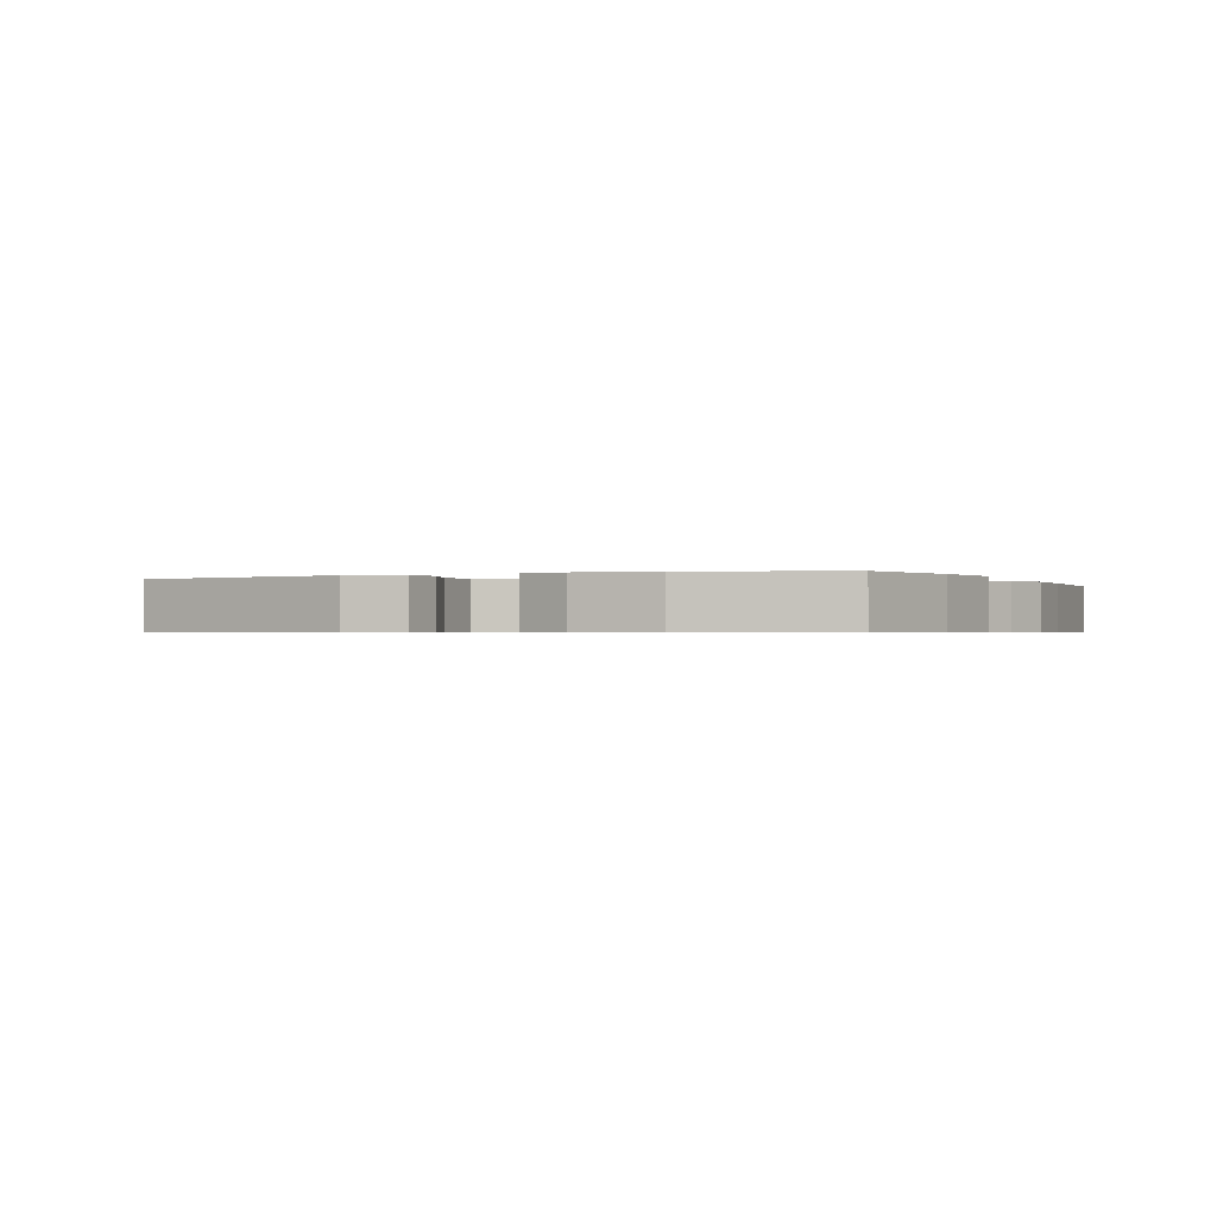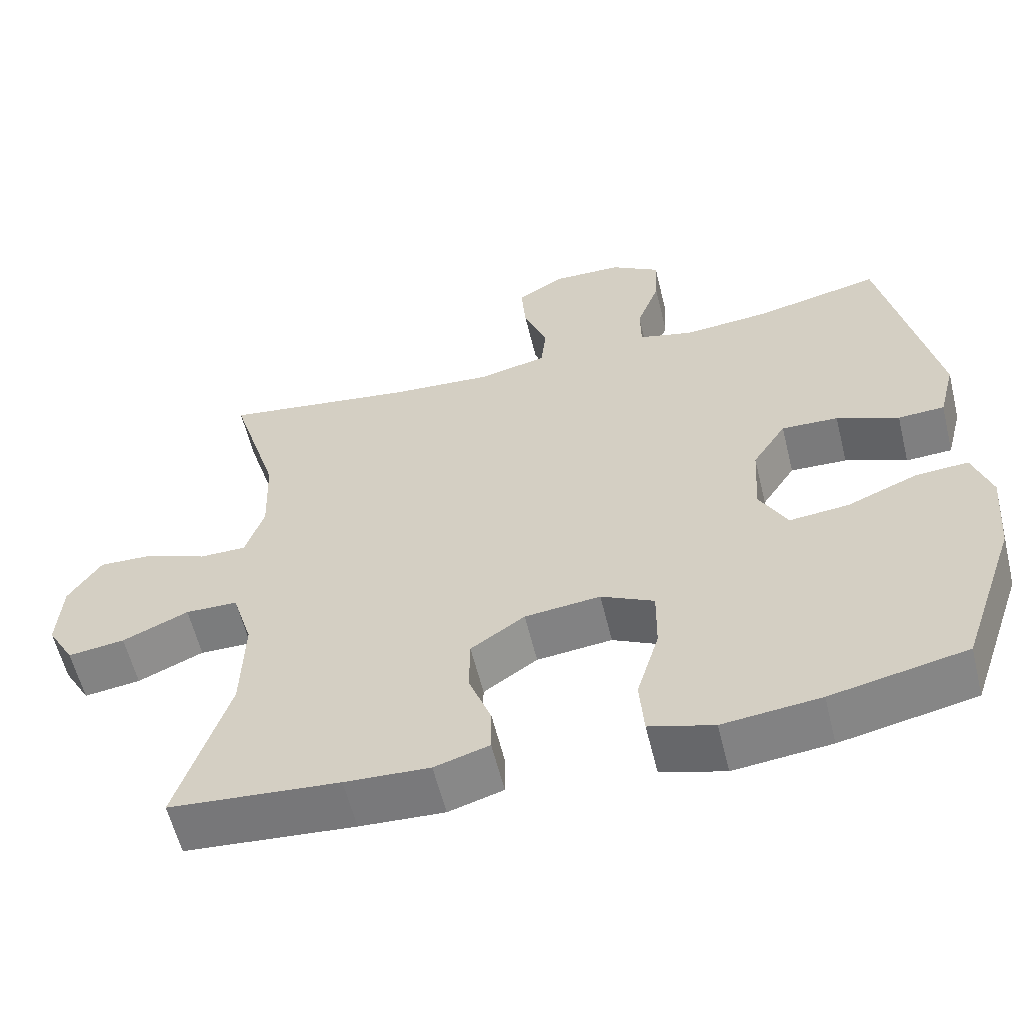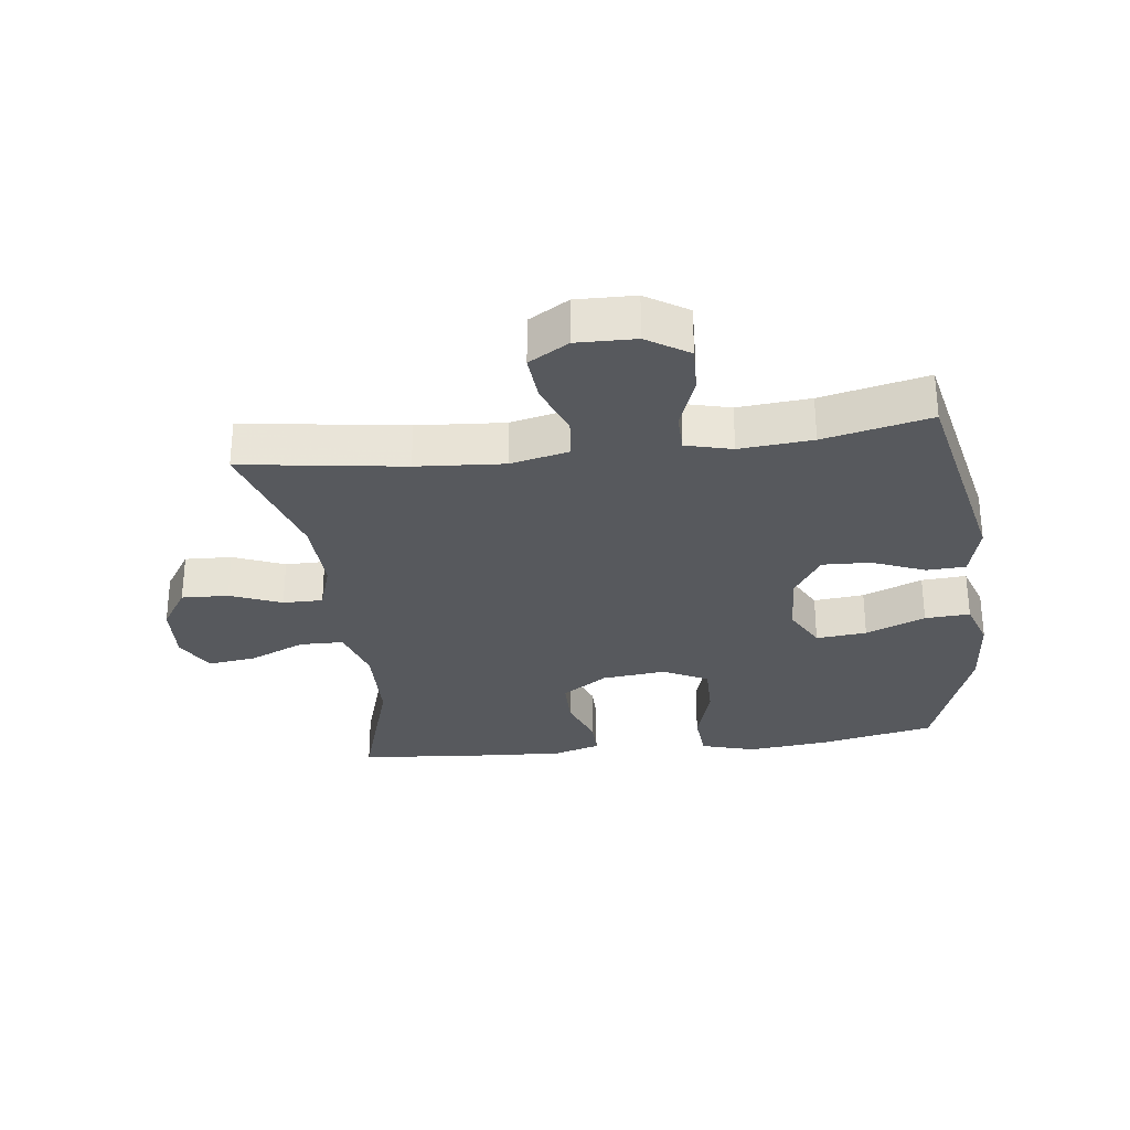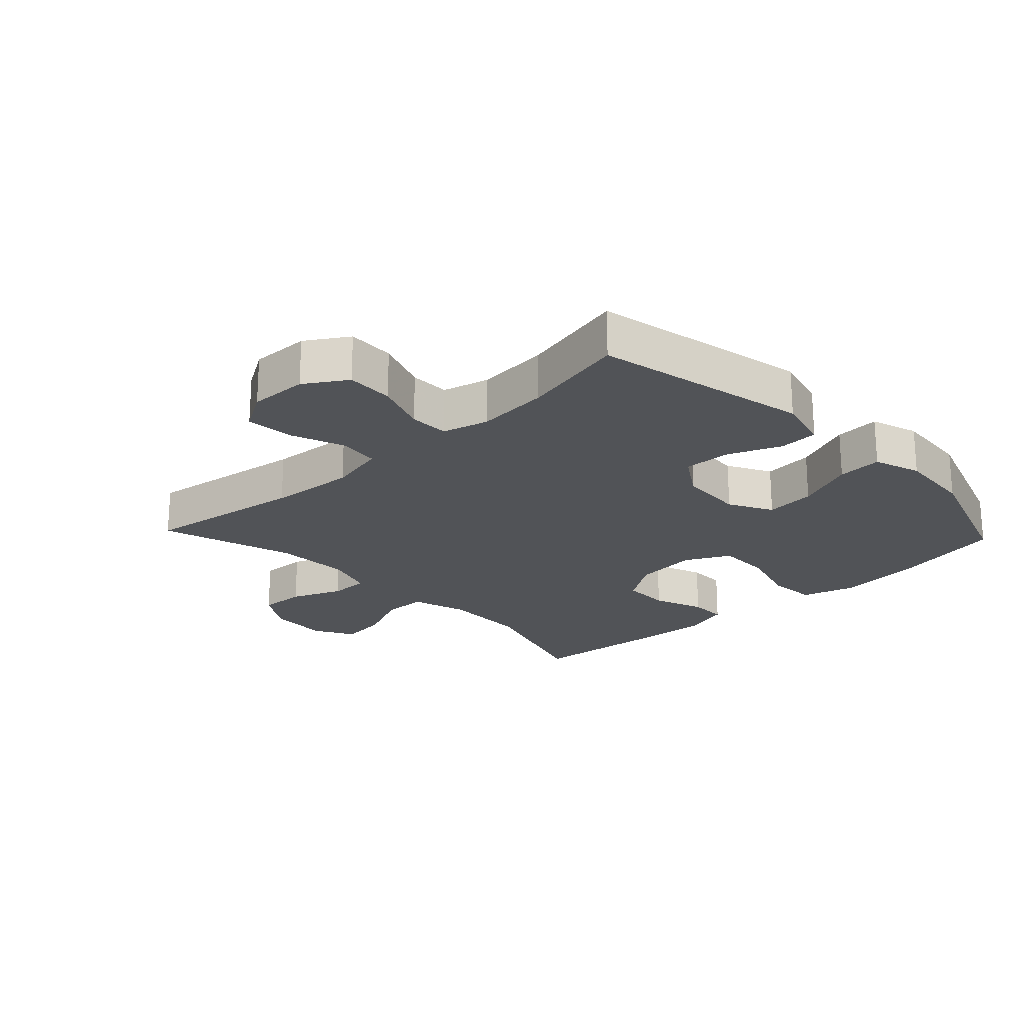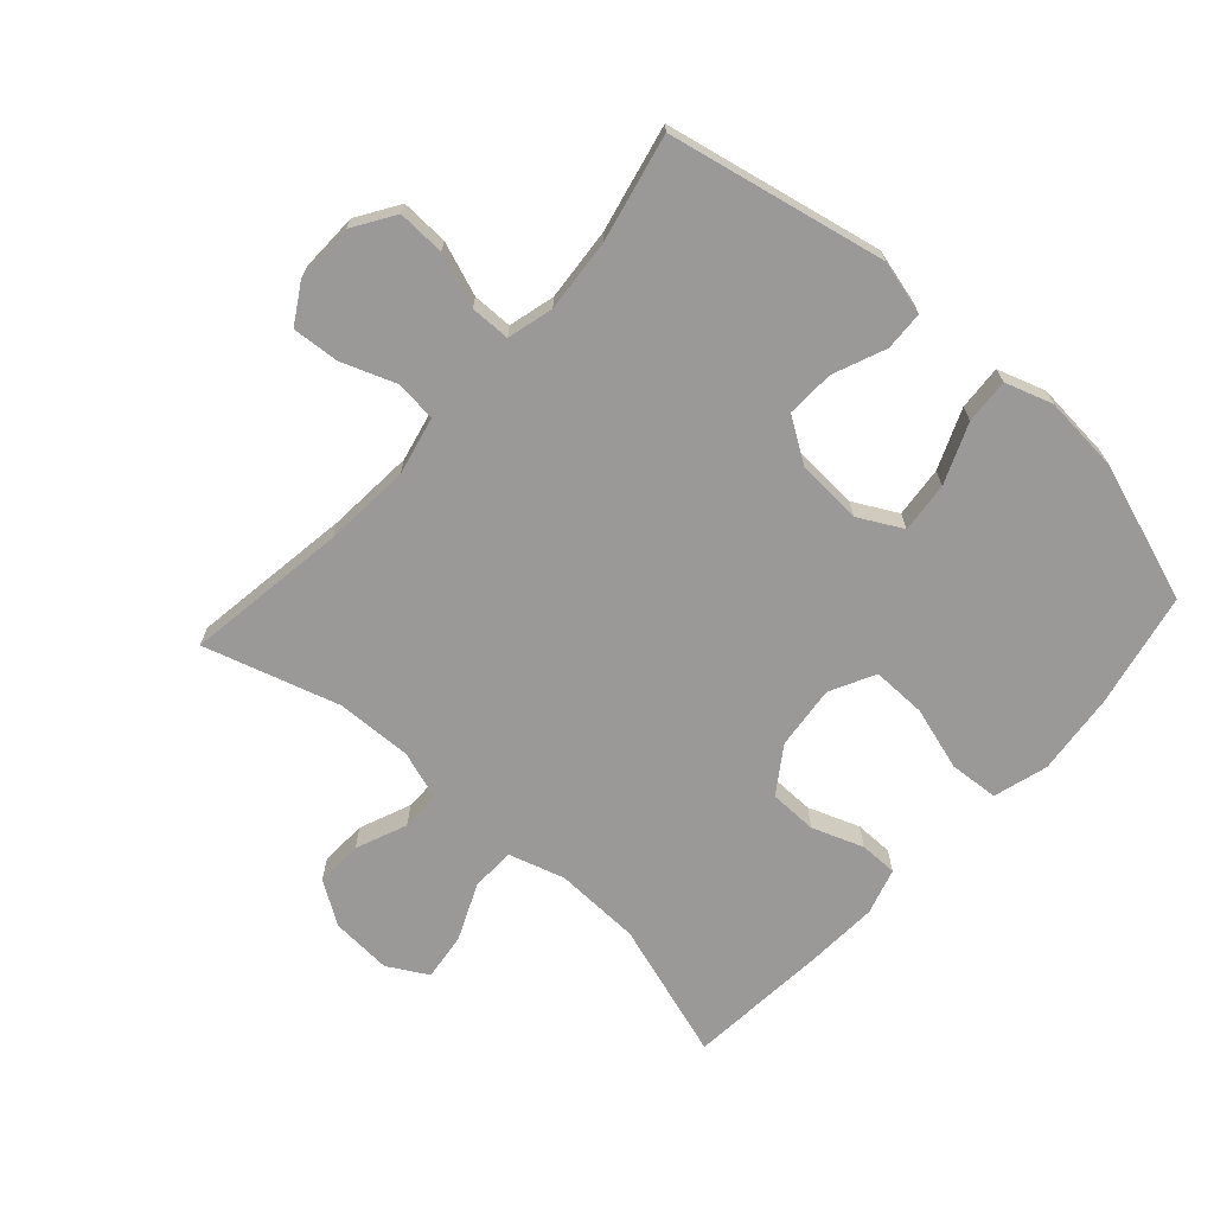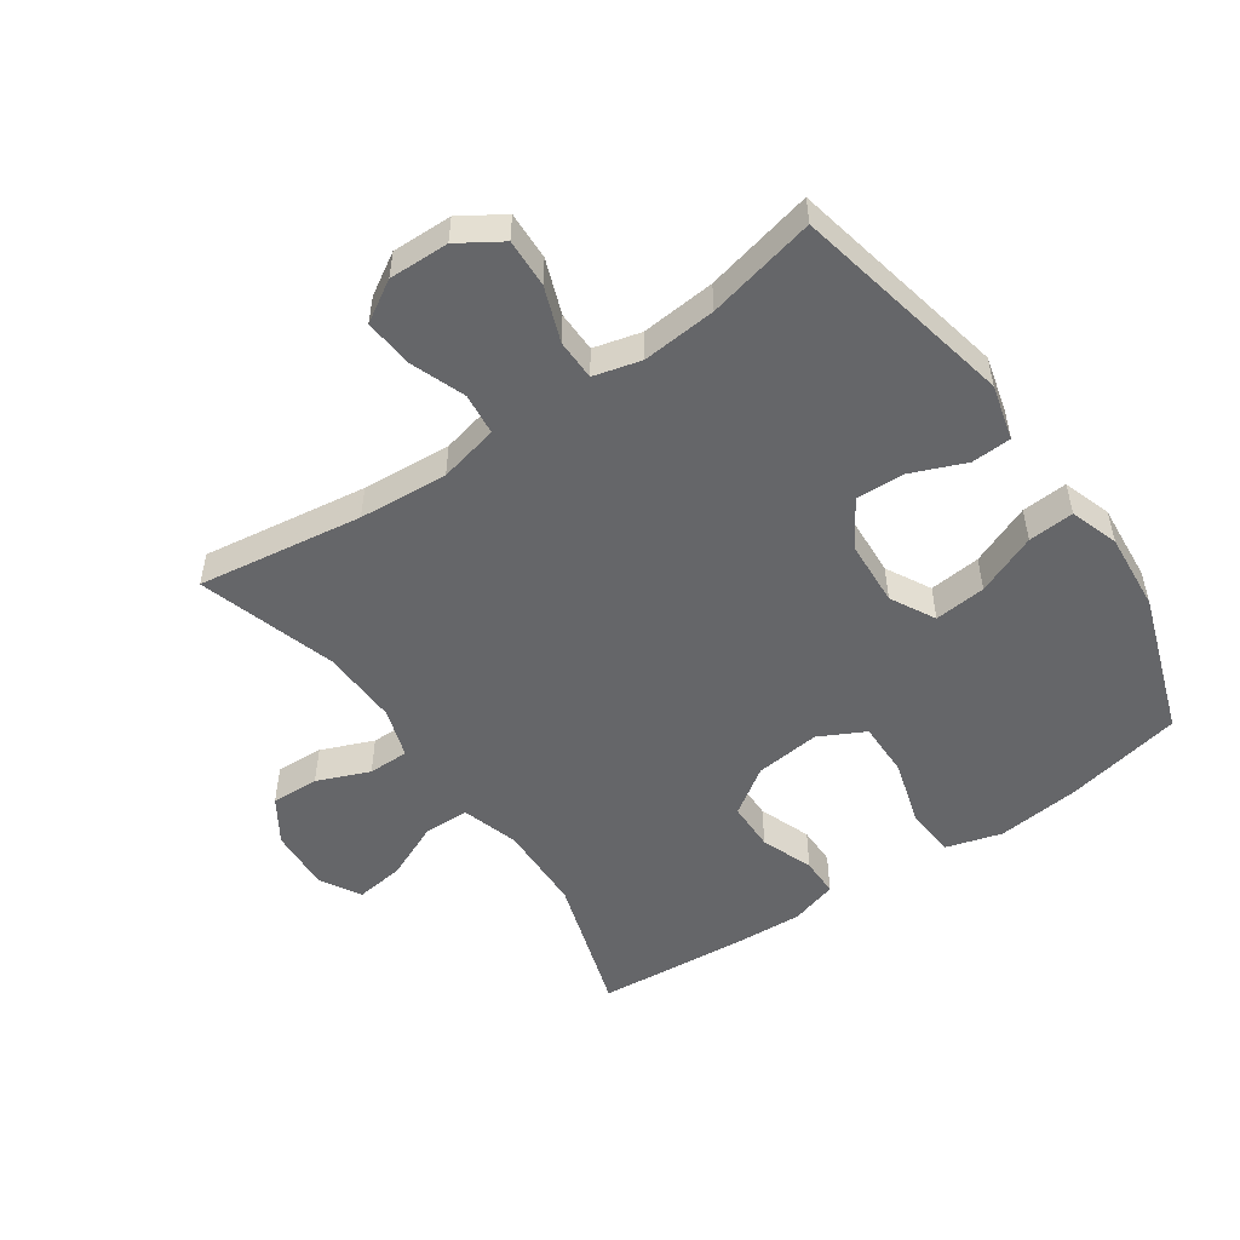
<metadata>
{"format":"obj","ext":"obj","renderer":"f3d","projection":"perspective","resolution":1024,"background":"white","views":[{"elev":-0.6,"azim":115.0,"up":"+Y"},{"elev":-58.9,"azim":13.7,"up":"+Z"},{"elev":-29.6,"azim":7.1,"up":"+Y"},{"elev":-21.7,"azim":43.3,"up":"+Y"},{"elev":-69.1,"azim":47.9,"up":"+Y"},{"elev":-51.8,"azim":34.6,"up":"+Y"}]}
</metadata>
<code>
v -0.5 0.07 0.5
v -0.244 0.07 0.463
v -0.106 0.07 0.453
v -0.014 0.07 0.474
v -0.007 0.07 0.539
v -0.039 0.07 0.624
v -0.045 0.07 0.699
v 0.018 0.07 0.737
v 0.111 0.07 0.735
v 0.177 0.07 0.693
v 0.174 0.07 0.618
v 0.143 0.07 0.534
v 0.144 0.07 0.471
v 0.217 0.07 0.452
v 0.332 0.07 0.462
v 0.5 0.07 0.5
v 0.572 0.07 0.158
v 0.55 0.07 0.072
v 0.488 0.07 0.069
v 0.405 0.07 0.103
v 0.329 0.07 0.106
v 0.284 0.07 0.036
v 0.278 0.07 -0.067
v 0.315 0.07 -0.136
v 0.395 0.07 -0.128
v 0.489 0.07 -0.089
v 0.56 0.07 -0.084
v 0.585 0.07 -0.159
v 0.575 0.07 -0.281
v 0.5 0.07 -0.5
v 0.319 0.07 -0.538
v 0.189 0.07 -0.552
v 0.103 0.07 -0.527
v 0.097 0.07 -0.449
v 0.127 0.07 -0.348
v 0.128 0.07 -0.262
v 0.057 0.07 -0.226
v -0.044 0.07 -0.237
v -0.116 0.07 -0.286
v -0.117 0.07 -0.362
v -0.087 0.07 -0.443
v -0.087 0.07 -0.503
v -0.16 0.07 -0.525
v -0.273 0.07 -0.519
v -0.5 0.07 -0.5
v -0.431 0.07 -0.281
v -0.427 0.07 -0.144
v -0.454 0.07 -0.055
v -0.524 0.07 -0.054
v -0.612 0.07 -0.093
v -0.688 0.07 -0.103
v -0.724 0.07 -0.04
v -0.718 0.07 0.057
v -0.674 0.07 0.125
v -0.6 0.07 0.122
v -0.519 0.07 0.089
v -0.456 0.07 0.089
v -0.431 0.07 0.166
v -0.435 0.07 0.286
v -0.5 0 0.5
v -0.244 0 0.463
v -0.106 0 0.453
v -0.014 0 0.474
v -0.007 0 0.539
v -0.039 0 0.624
v -0.045 0 0.699
v 0.018 0 0.737
v 0.111 0 0.735
v 0.177 0 0.693
v 0.174 0 0.618
v 0.143 0 0.534
v 0.144 0 0.471
v 0.217 0 0.452
v 0.332 0 0.462
v 0.5 0 0.5
v 0.572 0 0.158
v 0.55 0 0.072
v 0.488 0 0.069
v 0.405 0 0.103
v 0.329 0 0.106
v 0.284 0 0.036
v 0.278 0 -0.067
v 0.315 0 -0.136
v 0.395 0 -0.128
v 0.489 0 -0.089
v 0.56 0 -0.084
v 0.585 0 -0.159
v 0.575 0 -0.281
v 0.5 0 -0.5
v 0.319 0 -0.538
v 0.189 0 -0.552
v 0.103 0 -0.527
v 0.097 0 -0.449
v 0.127 0 -0.348
v 0.128 0 -0.262
v 0.057 0 -0.226
v -0.044 0 -0.237
v -0.116 0 -0.286
v -0.117 0 -0.362
v -0.087 0 -0.443
v -0.087 0 -0.503
v -0.16 0 -0.525
v -0.273 0 -0.519
v -0.5 0 -0.5
v -0.431 0 -0.281
v -0.427 0 -0.144
v -0.454 0 -0.055
v -0.524 0 -0.054
v -0.612 0 -0.093
v -0.688 0 -0.103
v -0.724 0 -0.04
v -0.718 0 0.057
v -0.674 0 0.125
v -0.6 0 0.122
v -0.519 0 0.089
v -0.456 0 0.089
v -0.431 0 0.166
v -0.435 0 0.286
f 54 55 56
f 53 54 56
f 52 53 56
f 51 52 56
f 50 51 56
f 49 50 56
f 48 49 56 57
f 47 48 57 58
f 44 45 46
f 43 44 46
f 42 43 46
f 41 42 46
f 40 41 46
f 39 40 46 47
f 38 39 47 58
f 33 34 35
f 32 33 35
f 31 32 35
f 30 31 35
f 29 30 35
f 28 29 35
f 27 28 35
f 26 27 35
f 25 26 35
f 24 25 35 36
f 23 24 36 37
f 18 19 20
f 17 18 20
f 16 17 20
f 15 16 20
f 14 15 20 21
f 13 14 21 22
f 10 11 12
f 9 10 12
f 8 9 12
f 7 8 12
f 6 7 12
f 5 6 12
f 4 5 12 13
f 38 58 59
f 37 38 59
f 23 37 59
f 22 23 59
f 13 22 59
f 4 13 59
f 3 4 59
f 59 1 2
f 2 3 59
f 115 114 113
f 115 113 112
f 115 112 111
f 115 111 110
f 115 110 109
f 115 109 108
f 116 115 108 107
f 117 116 107 106
f 105 104 103
f 105 103 102
f 105 102 101
f 105 101 100
f 105 100 99
f 106 105 99 98
f 117 106 98 97
f 94 93 92
f 94 92 91
f 94 91 90
f 94 90 89
f 94 89 88
f 94 88 87
f 94 87 86
f 94 86 85
f 94 85 84
f 95 94 84 83
f 96 95 83 82
f 79 78 77
f 79 77 76
f 79 76 75
f 79 75 74
f 80 79 74 73
f 81 80 73 72
f 71 70 69
f 71 69 68
f 71 68 67
f 71 67 66
f 71 66 65
f 71 65 64
f 72 71 64 63
f 118 117 97
f 118 97 96
f 118 96 82
f 118 82 81
f 118 81 72
f 118 72 63
f 118 63 62
f 61 60 118
f 118 62 61
f 1 60 61 2
f 2 61 62 3
f 3 62 63 4
f 4 63 64 5
f 5 64 65 6
f 6 65 66 7
f 7 66 67 8
f 8 67 68 9
f 9 68 69 10
f 10 69 70 11
f 11 70 71 12
f 12 71 72 13
f 13 72 73 14
f 14 73 74 15
f 15 74 75 16
f 16 75 76 17
f 17 76 77 18
f 18 77 78 19
f 19 78 79 20
f 20 79 80 21
f 21 80 81 22
f 22 81 82 23
f 23 82 83 24
f 24 83 84 25
f 25 84 85 26
f 26 85 86 27
f 27 86 87 28
f 28 87 88 29
f 29 88 89 30
f 30 89 90 31
f 31 90 91 32
f 32 91 92 33
f 33 92 93 34
f 34 93 94 35
f 35 94 95 36
f 36 95 96 37
f 37 96 97 38
f 38 97 98 39
f 39 98 99 40
f 40 99 100 41
f 41 100 101 42
f 42 101 102 43
f 43 102 103 44
f 44 103 104 45
f 45 104 105 46
f 46 105 106 47
f 47 106 107 48
f 48 107 108 49
f 49 108 109 50
f 50 109 110 51
f 51 110 111 52
f 52 111 112 53
f 53 112 113 54
f 54 113 114 55
f 55 114 115 56
f 56 115 116 57
f 57 116 117 58
f 58 117 118 59
f 59 118 60 1

</code>
